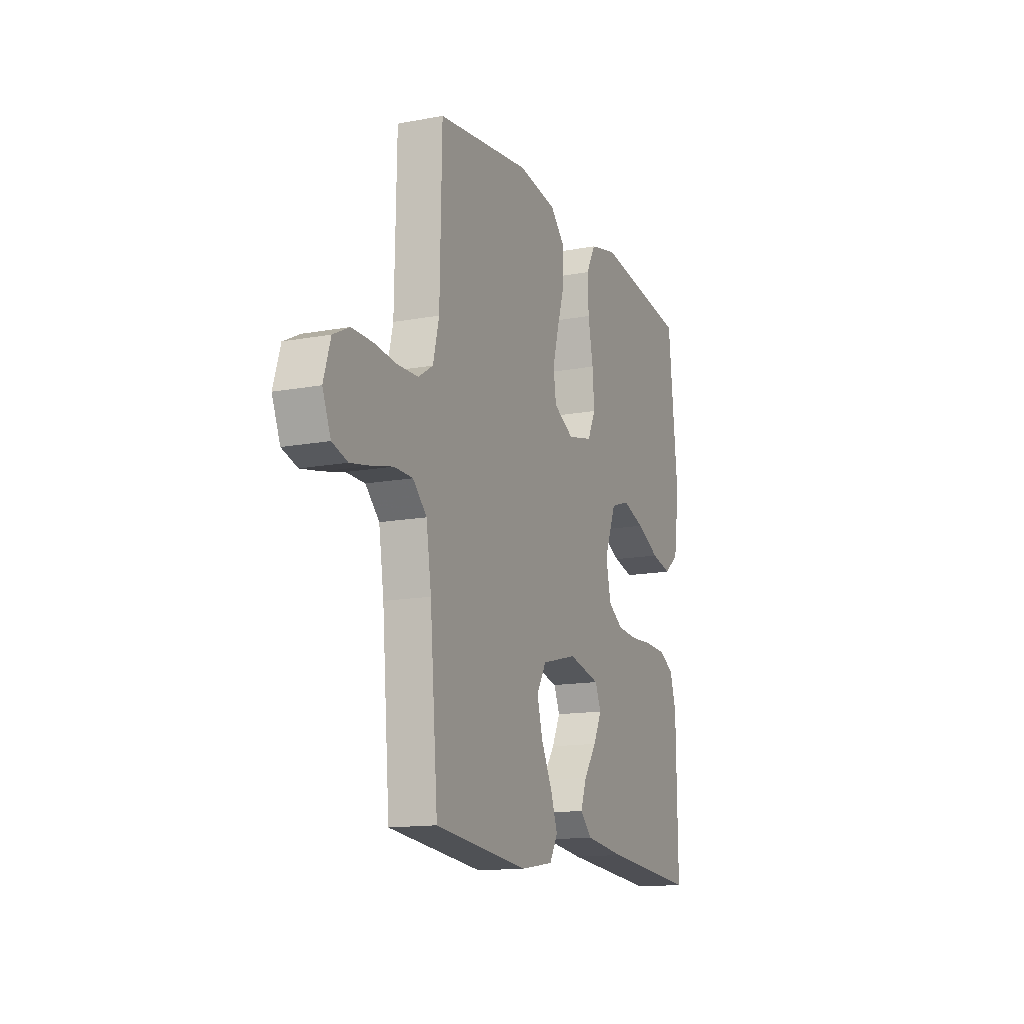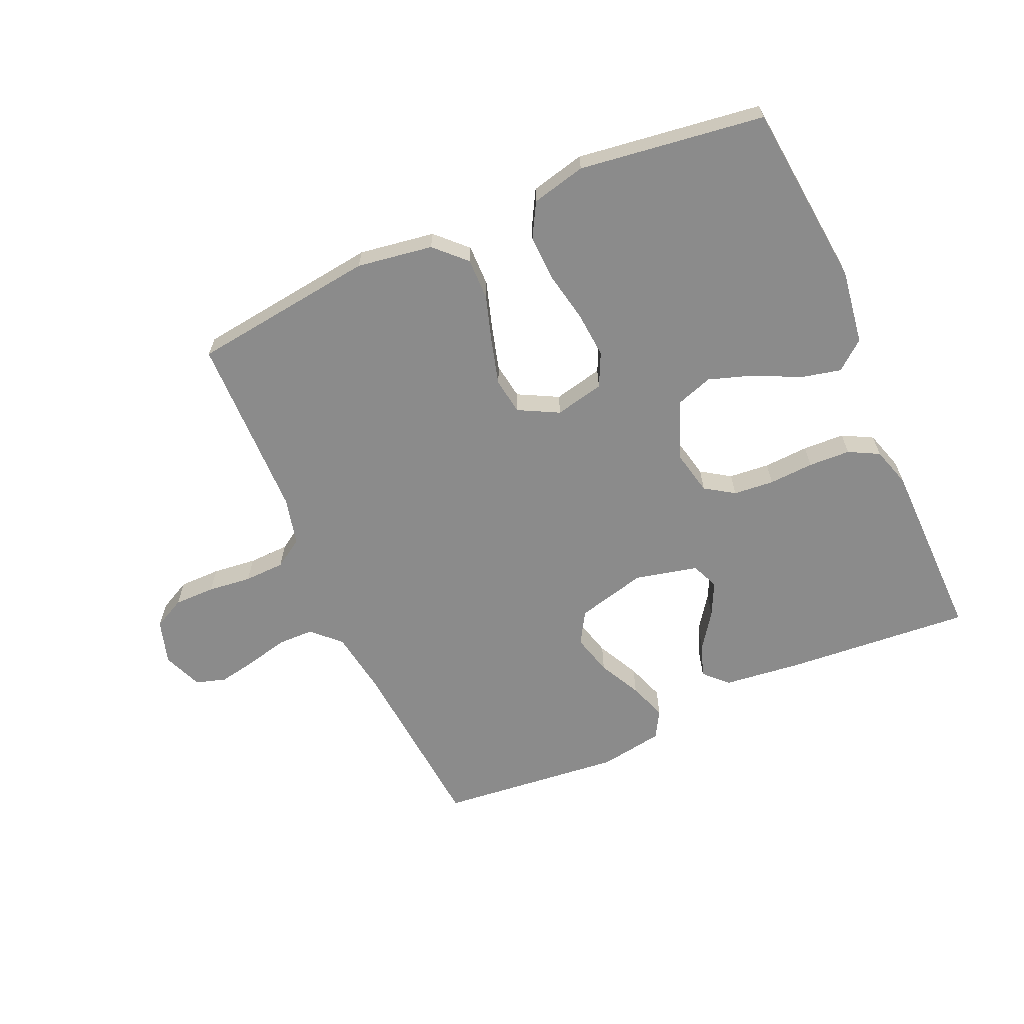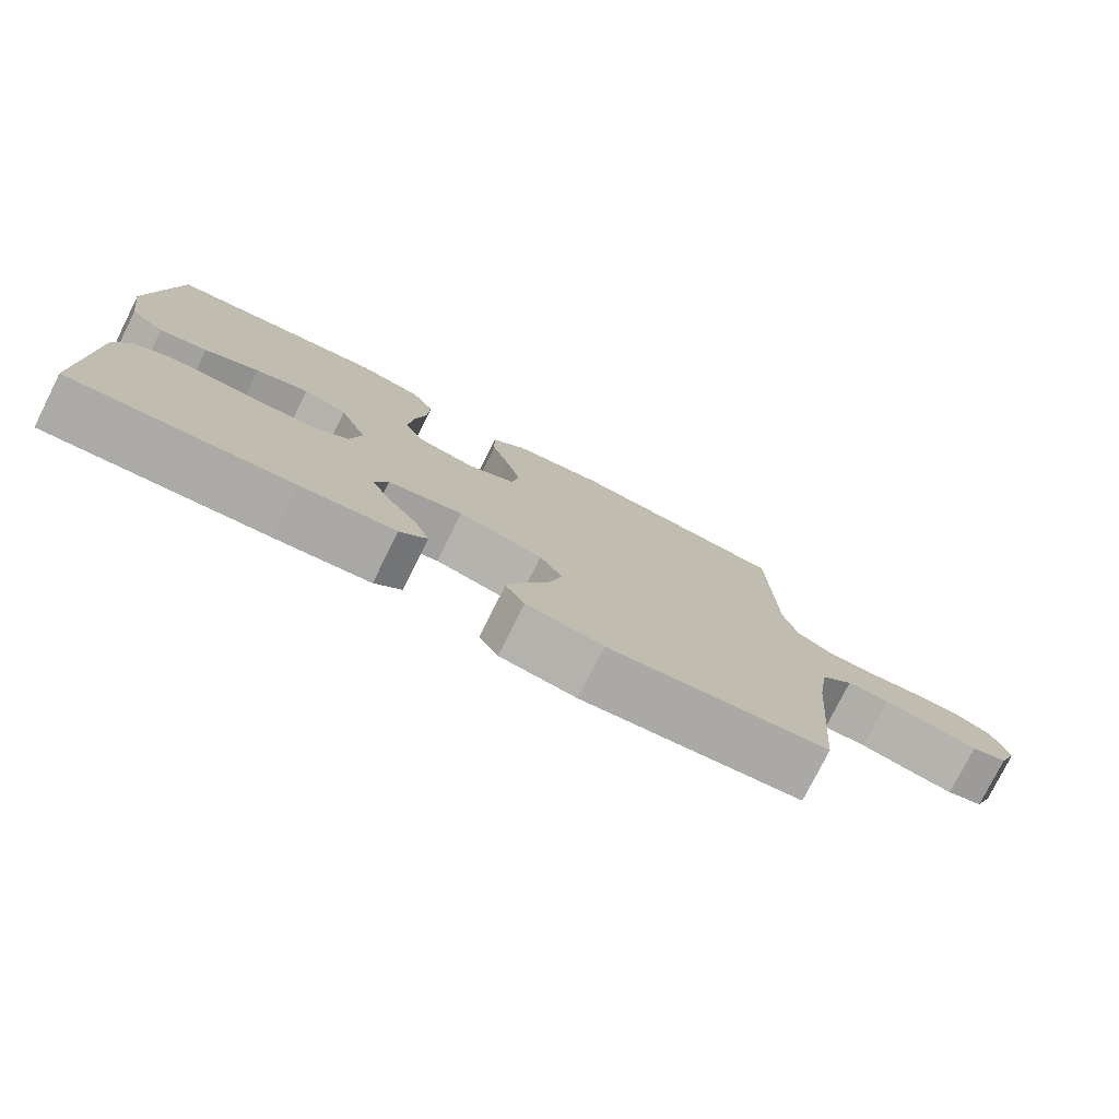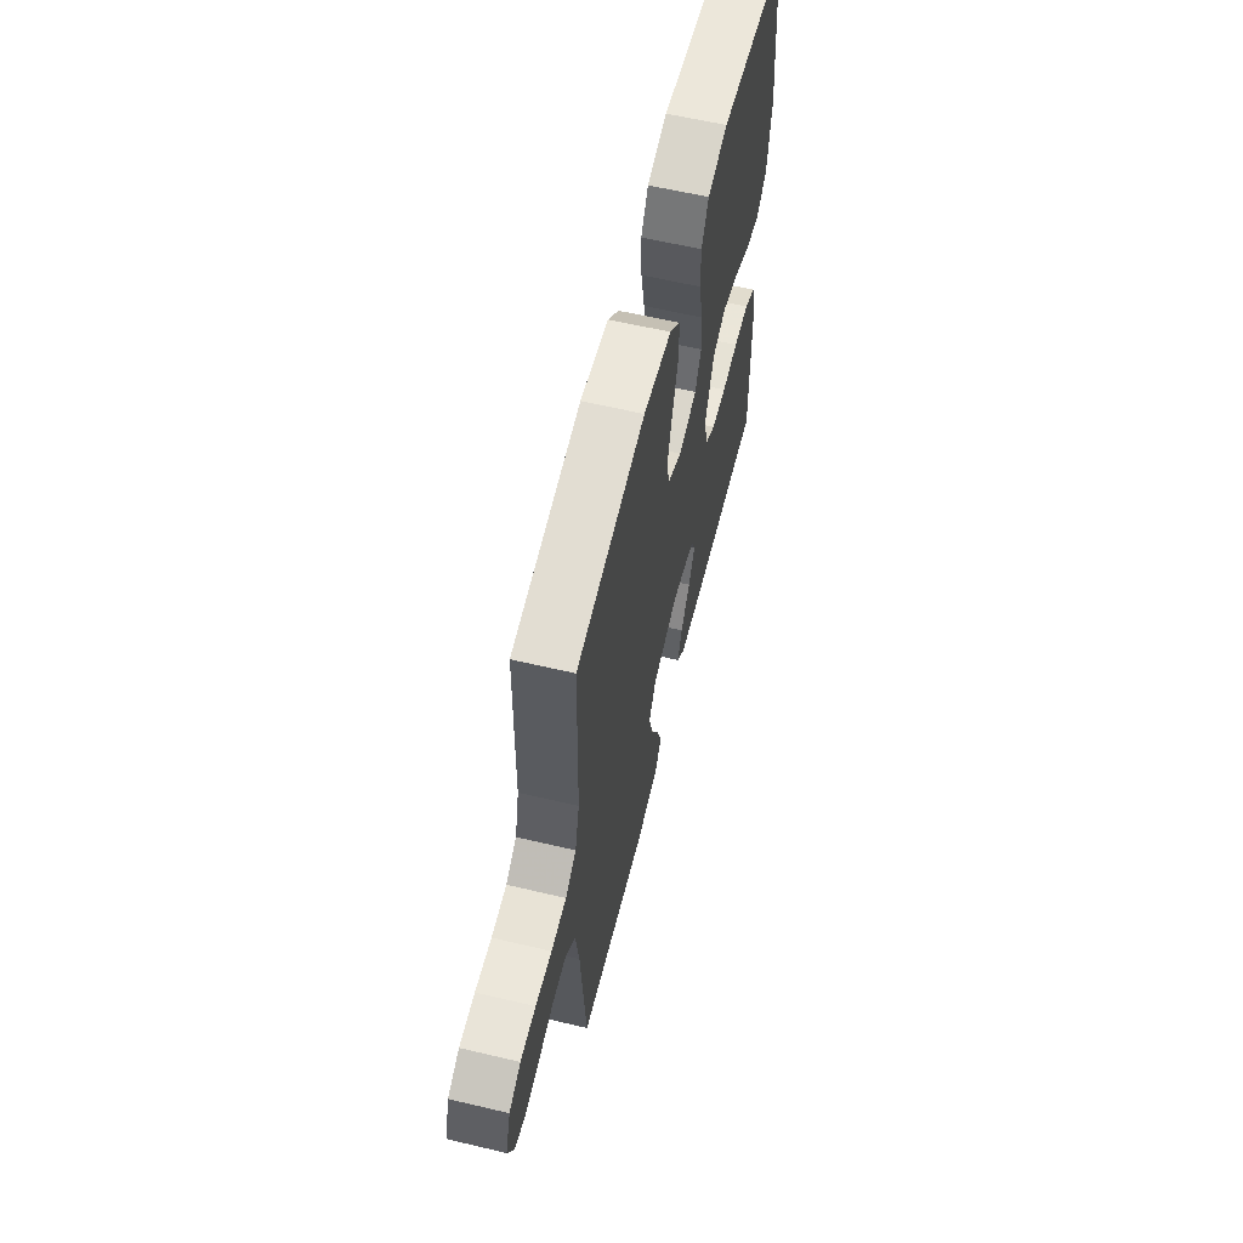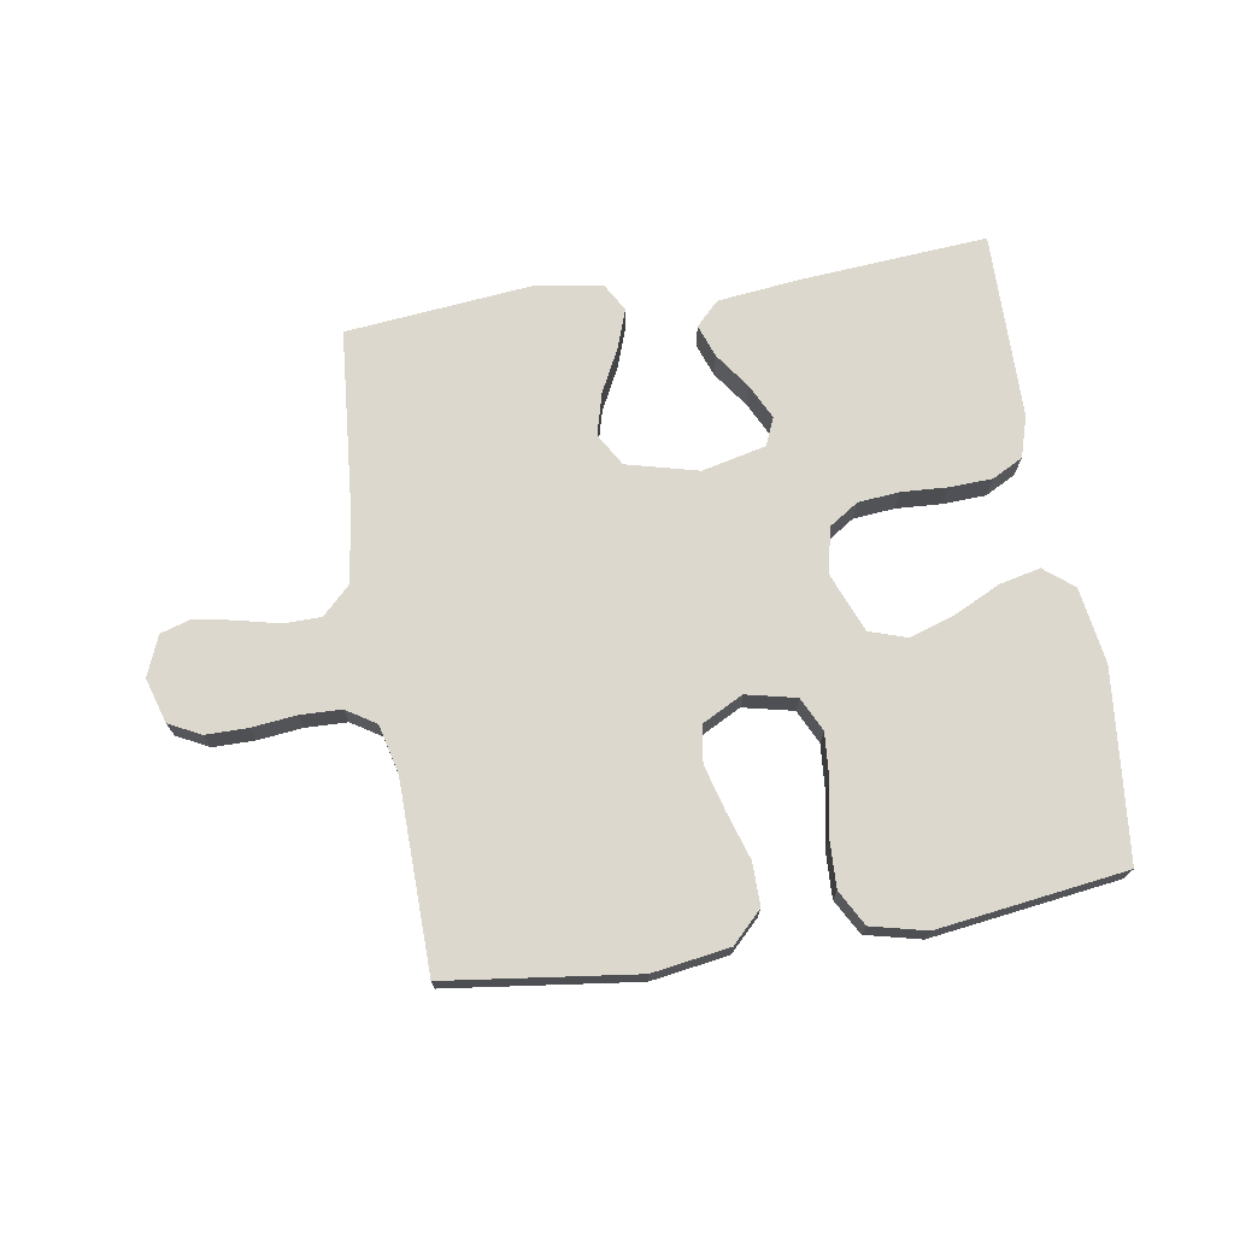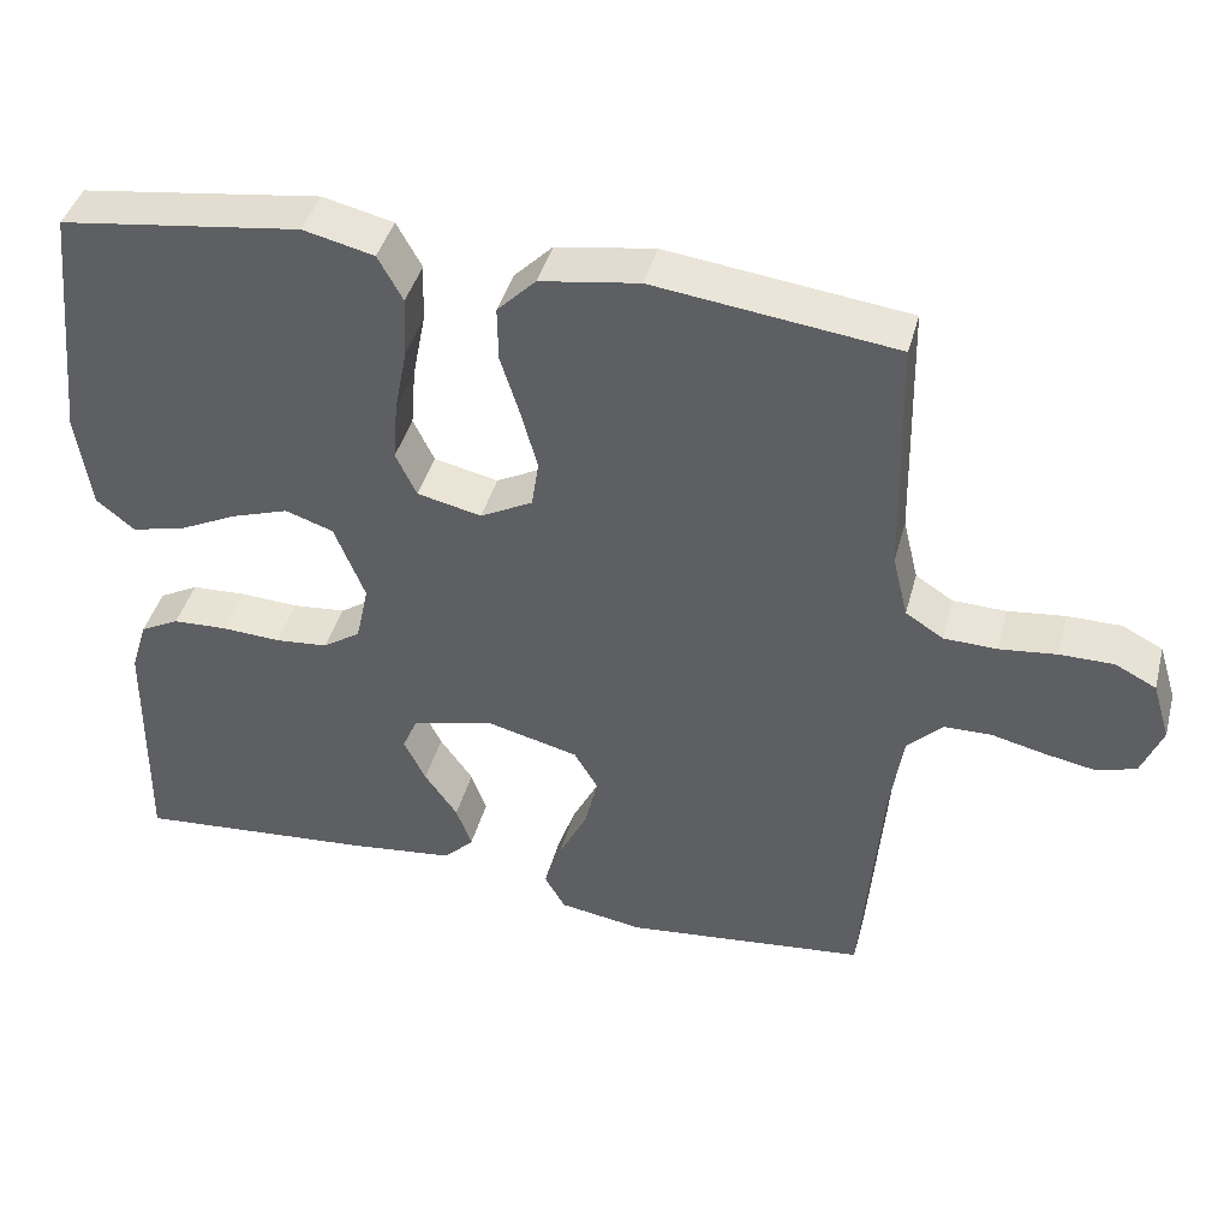
<metadata>
{"format":"obj","ext":"obj","renderer":"f3d","projection":"perspective","resolution":1024,"background":"white","views":[{"elev":-14.2,"azim":-67.5,"up":"+Z"},{"elev":-63.8,"azim":23.9,"up":"+Y"},{"elev":-77.8,"azim":153.3,"up":"+Z"},{"elev":60.6,"azim":-76.4,"up":"+Z"},{"elev":72.1,"azim":-9.1,"up":"+Y"},{"elev":41.9,"azim":-165.3,"up":"+Z"}]}
</metadata>
<code>
v 0.5 0.07 0.5
v 0.531 0.07 0.2
v 0.513 0.07 0.078
v 0.466 0.07 0.04
v 0.401 0.07 0.055
v 0.327 0.07 0.091
v 0.255 0.07 0.115
v 0.195 0.07 0.095
v 0.157 0.07 0
v 0.173 0.07 -0.073
v 0.22 0.07 -0.104
v 0.286 0.07 -0.11
v 0.359 0.07 -0.106
v 0.427 0.07 -0.109
v 0.476 0.07 -0.135
v 0.496 0.07 -0.2
v 0.5 0.07 -0.5
v 0.2 0.07 -0.476
v 0.071 0.07 -0.461
v 0.034 0.07 -0.424
v 0.053 0.07 -0.371
v 0.094 0.07 -0.313
v 0.121 0.07 -0.258
v 0.102 0.07 -0.214
v 0 0.07 -0.19
v -0.114 0.07 -0.219
v -0.145 0.07 -0.271
v -0.127 0.07 -0.338
v -0.092 0.07 -0.407
v -0.07 0.07 -0.469
v -0.096 0.07 -0.514
v -0.2 0.07 -0.531
v -0.5 0.07 -0.5
v -0.525 0.07 -0.2
v -0.541 0.07 -0.095
v -0.585 0.07 -0.052
v -0.644 0.07 -0.051
v -0.711 0.07 -0.067
v -0.774 0.07 -0.079
v -0.823 0.07 -0.064
v -0.849 0.07 0
v -0.827 0.07 0.072
v -0.776 0.07 0.098
v -0.709 0.07 0.098
v -0.638 0.07 0.09
v -0.572 0.07 0.092
v -0.525 0.07 0.122
v -0.506 0.07 0.2
v -0.5 0.07 0.5
v -0.2 0.07 0.538
v -0.077 0.07 0.519
v -0.029 0.07 0.471
v -0.03 0.07 0.403
v -0.054 0.07 0.327
v -0.074 0.07 0.254
v -0.065 0.07 0.195
v 0 0.07 0.161
v 0.08 0.07 0.179
v 0.106 0.07 0.233
v 0.1 0.07 0.307
v 0.084 0.07 0.389
v 0.081 0.07 0.464
v 0.112 0.07 0.52
v 0.2 0.07 0.541
v 0.5 0 0.5
v 0.531 0 0.2
v 0.513 0 0.078
v 0.466 0 0.04
v 0.401 0 0.055
v 0.327 0 0.091
v 0.255 0 0.115
v 0.195 0 0.095
v 0.157 0 0
v 0.173 0 -0.073
v 0.22 0 -0.104
v 0.286 0 -0.11
v 0.359 0 -0.106
v 0.427 0 -0.109
v 0.476 0 -0.135
v 0.496 0 -0.2
v 0.5 0 -0.5
v 0.2 0 -0.476
v 0.071 0 -0.461
v 0.034 0 -0.424
v 0.053 0 -0.371
v 0.094 0 -0.313
v 0.121 0 -0.258
v 0.102 0 -0.214
v 0 0 -0.19
v -0.114 0 -0.219
v -0.145 0 -0.271
v -0.127 0 -0.338
v -0.092 0 -0.407
v -0.07 0 -0.469
v -0.096 0 -0.514
v -0.2 0 -0.531
v -0.5 0 -0.5
v -0.525 0 -0.2
v -0.541 0 -0.095
v -0.585 0 -0.052
v -0.644 0 -0.051
v -0.711 0 -0.067
v -0.774 0 -0.079
v -0.823 0 -0.064
v -0.849 0 0
v -0.827 0 0.072
v -0.776 0 0.098
v -0.709 0 0.098
v -0.638 0 0.09
v -0.572 0 0.092
v -0.525 0 0.122
v -0.506 0 0.2
v -0.5 0 0.5
v -0.2 0 0.538
v -0.077 0 0.519
v -0.029 0 0.471
v -0.03 0 0.403
v -0.054 0 0.327
v -0.074 0 0.254
v -0.065 0 0.195
v 0 0 0.161
v 0.08 0 0.179
v 0.106 0 0.233
v 0.1 0 0.307
v 0.084 0 0.389
v 0.081 0 0.464
v 0.112 0 0.52
v 0.2 0 0.541
f 60 61 62 63
f 59 60 63 64
f 51 52 53 54
f 51 54 55
f 48 49 50 51
f 47 48 51 55
f 46 47 55 56
f 42 43 44 45
f 42 45 46
f 41 42 46
f 37 38 39 40
f 37 40 41 46
f 31 32 33 34
f 31 34 35
f 28 29 30 31
f 27 28 31 35
f 26 27 35 36
f 19 20 21 22
f 19 22 23
f 18 19 23
f 17 18 23
f 16 17 23 24
f 12 13 14 15
f 11 12 15 16
f 3 4 5 6
f 3 6 7
f 2 3 7
f 59 64 1 2
f 58 59 2 7
f 57 58 7 8
f 37 46 56 57
f 36 37 57 8
f 25 26 36 8
f 11 16 24 25
f 10 11 25
f 9 10 25
f 8 9 25
f 127 126 125 124
f 128 127 124 123
f 118 117 116 115
f 119 118 115
f 115 114 113 112
f 119 115 112 111
f 120 119 111 110
f 109 108 107 106
f 110 109 106
f 110 106 105
f 104 103 102 101
f 110 105 104 101
f 98 97 96 95
f 99 98 95
f 95 94 93 92
f 99 95 92 91
f 100 99 91 90
f 86 85 84 83
f 87 86 83
f 87 83 82
f 87 82 81
f 88 87 81 80
f 79 78 77 76
f 80 79 76 75
f 70 69 68 67
f 71 70 67
f 71 67 66
f 66 65 128 123
f 71 66 123 122
f 72 71 122 121
f 121 120 110 101
f 72 121 101 100
f 72 100 90 89
f 89 88 80 75
f 89 75 74
f 89 74 73
f 89 73 72
f 1 65 66 2
f 2 66 67 3
f 3 67 68 4
f 4 68 69 5
f 5 69 70 6
f 6 70 71 7
f 7 71 72 8
f 8 72 73 9
f 9 73 74 10
f 10 74 75 11
f 11 75 76 12
f 12 76 77 13
f 13 77 78 14
f 14 78 79 15
f 15 79 80 16
f 16 80 81 17
f 17 81 82 18
f 18 82 83 19
f 19 83 84 20
f 20 84 85 21
f 21 85 86 22
f 22 86 87 23
f 23 87 88 24
f 24 88 89 25
f 25 89 90 26
f 26 90 91 27
f 27 91 92 28
f 28 92 93 29
f 29 93 94 30
f 30 94 95 31
f 31 95 96 32
f 32 96 97 33
f 33 97 98 34
f 34 98 99 35
f 35 99 100 36
f 36 100 101 37
f 37 101 102 38
f 38 102 103 39
f 39 103 104 40
f 40 104 105 41
f 41 105 106 42
f 42 106 107 43
f 43 107 108 44
f 44 108 109 45
f 45 109 110 46
f 46 110 111 47
f 47 111 112 48
f 48 112 113 49
f 49 113 114 50
f 50 114 115 51
f 51 115 116 52
f 52 116 117 53
f 53 117 118 54
f 54 118 119 55
f 55 119 120 56
f 56 120 121 57
f 57 121 122 58
f 58 122 123 59
f 59 123 124 60
f 60 124 125 61
f 61 125 126 62
f 62 126 127 63
f 63 127 128 64
f 64 128 65 1

</code>
